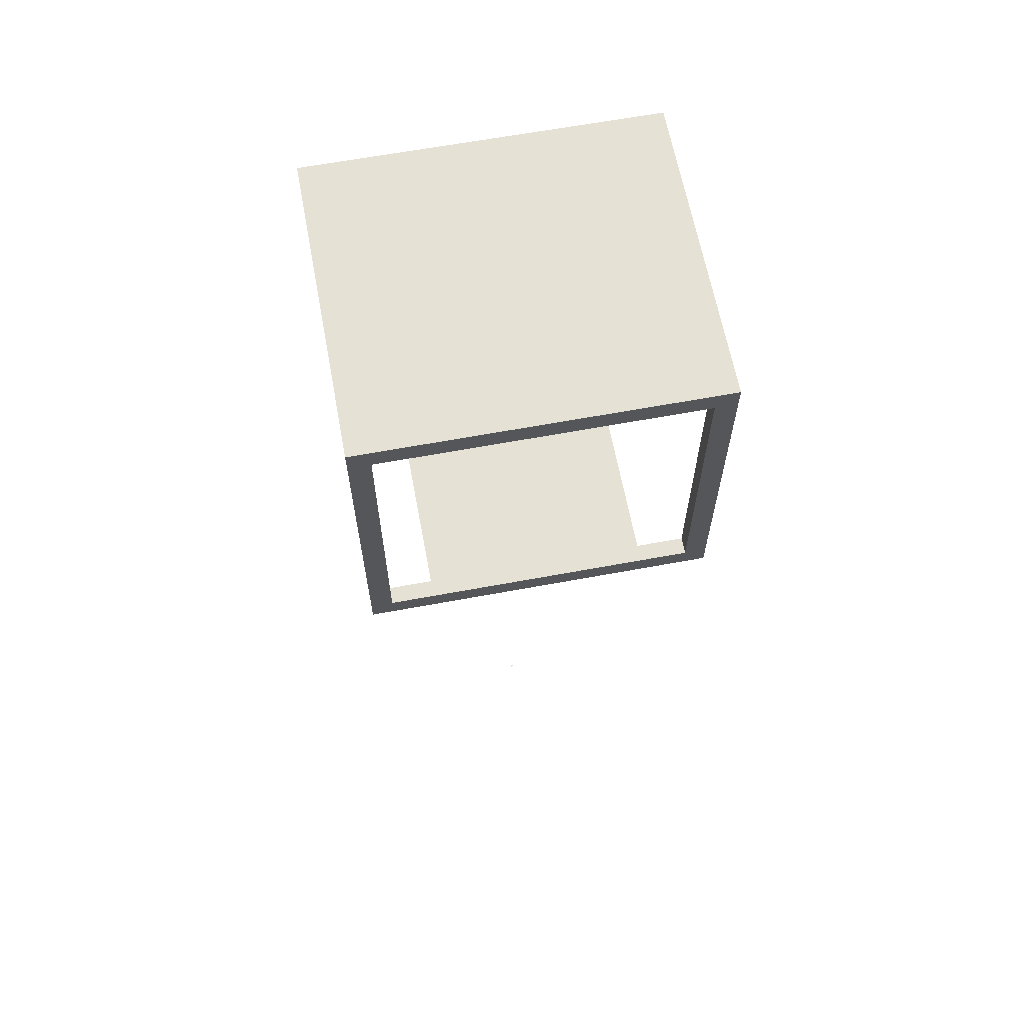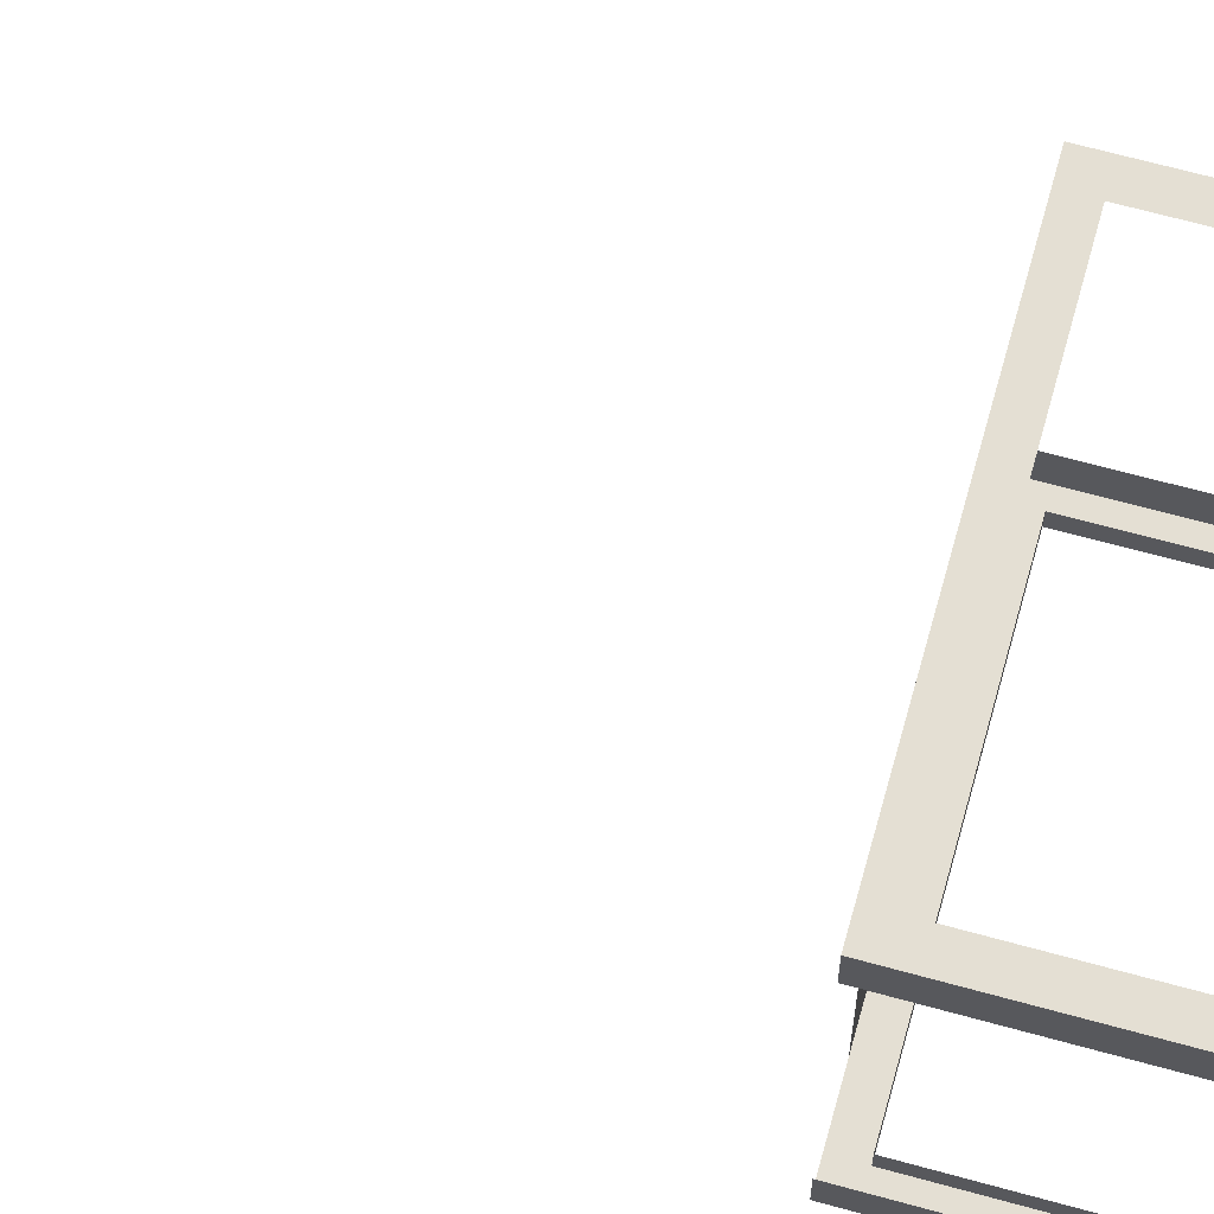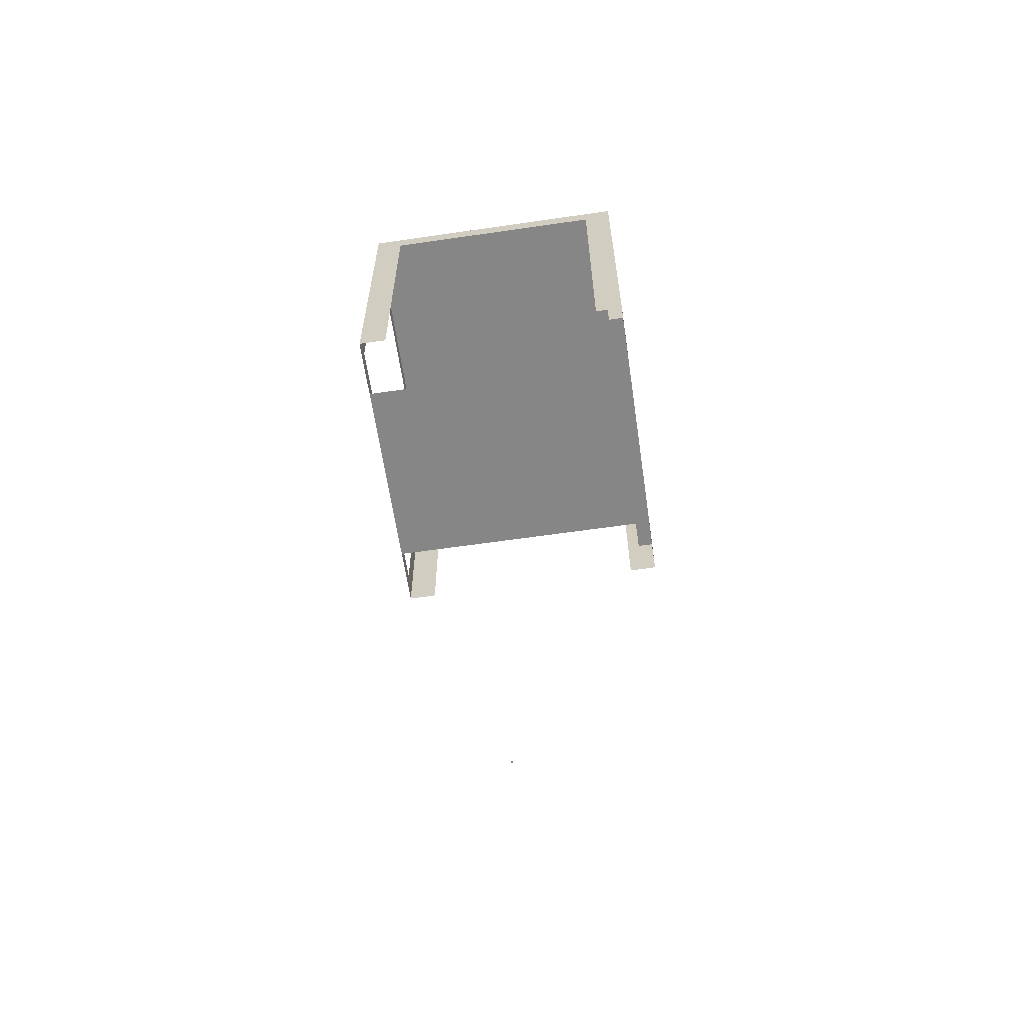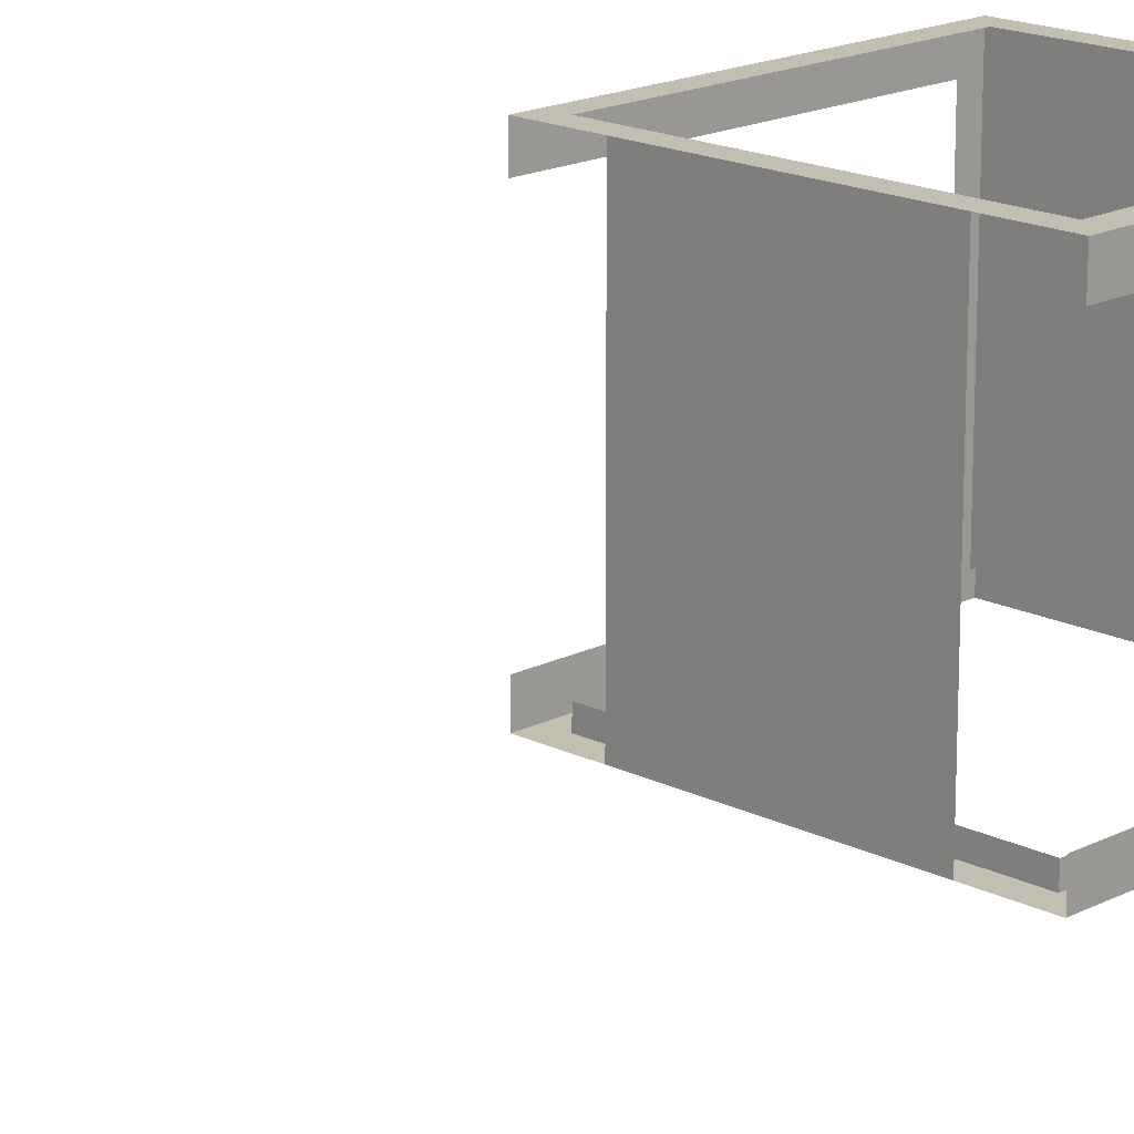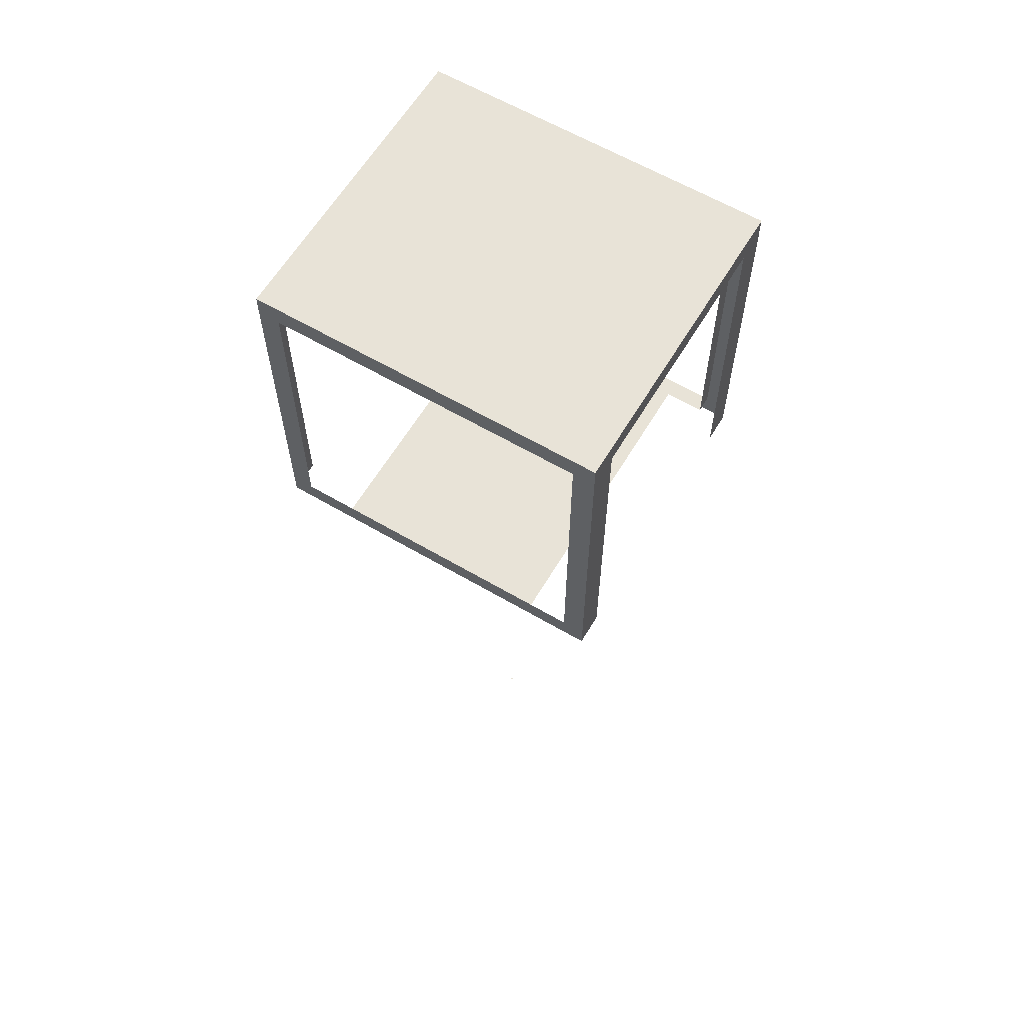
<metadata>
{"format":"obj","ext":"obj","renderer":"f3d","projection":"perspective","resolution":1024,"background":"white","views":[{"elev":64.1,"azim":-10.6,"up":"+Z"},{"elev":66.7,"azim":-74.5,"up":"+Y"},{"elev":-62.2,"azim":-81.6,"up":"+Z"},{"elev":17.4,"azim":-135.3,"up":"+Y"},{"elev":61.9,"azim":-149.2,"up":"+Z"}]}
</metadata>
<code>
o AlarmClock_15_AlarmClock_15_0_GeomSubset_0
v -0.0005 -0.000501 -0.3412
v 0.0005 -0.000501 -0.3412
v -0.0005 0.0005 -0.3412
v 0.0005 0.0005 -0.3412
v -0.0005 -0.000501 -0.3412
v 0.0005 -0.000501 -0.3412
v -0.0005 0.0005 -0.3412
v 0.0005 0.0005 -0.3412
v -0.0005 -0.000501 -0.3412
v 0.0005 -0.000501 -0.3412
v -0.0005 0.0005 -0.3412
v 0.0005 0.0005 -0.3412
v -0.0005 -0.000501 -0.3412
v 0.0005 -0.000501 -0.3412
v -0.0005 0.0005 -0.3412
v 0.0005 0.0005 -0.3412
v -0.0005 -0.000501 -0.3412
v 0.0005 -0.000501 -0.3412
v -0.0005 0.0005 -0.3412
v 0.0005 0.0005 -0.3412
v 0 -0.05157 0.05421
v 0.02108 -0.05157 0.05001
v 0.03895 -0.05157 0.03807
v 0.05089 -0.05157 0.0202
v 0.05509 -0.05157 -0.000877
v 0.05089 -0.05157 -0.02196
v 0 -0.05157 -0.05596
v 0.02108 -0.05157 -0.05177
v 0.03895 -0.05157 -0.03983
v 0 -0.05157 -0.000877
v 0 -0.05879 -0.06625
v 0.06537 -0.05879 -0.06625
v 0 -0.05879 0.0645
v 0.06537 -0.05879 0.0645
v 0.06537 -0.05879 -0.000877
v 0.06537 0.06112 -0.06625
v 0.06537 0.06112 0.0645
v 0.06537 -0.06592 0.0645
v 0.06537 -0.06592 -0.06625
v 0 0.06112 0.0645
v 0 0.06112 -0.06625
v 0 -0.06592 0.0645
v 0 -0.06592 -0.06625
v 0.06537 0.06112 -0.000877
v 0.06537 -0.06592 -0.000877
v 0.07448 0.05284 0.0736
v 0.07448 -0.06592 0.0736
v 0 0.05284 0.0736
v 0 -0.06592 0.0736
v 0.07448 -0.06592 -0.07536
v 0.07448 0.05284 -0.07536
v 0 -0.06592 -0.07536
v 0 0.05284 -0.07536
v 0.07448 0.05284 -0.000877
v 0.07448 -0.06592 -0.000877
v 0.06537 0.06592 0.0645
v 0 0.06592 0.0645
v 0 0.06592 0.0736
v 0.07448 0.06592 0.0736
v 0.06537 0.06592 -0.06625
v 0 0.06592 -0.06625
v 0.07448 0.06592 -0.07536
v 0 0.06592 -0.07536
v 0.06537 0.06592 -0.000877
v 0.07448 0.06592 -0.000877
v 0 -0.05295 0.0736
v 0.07448 -0.05295 0.0736
v 0.07448 -0.05295 -0.000877
v 0.07448 -0.05295 -0.07536
v 0 -0.05295 -0.07536
v 0.07448 -0.06592 0.0675
v 0 -0.06592 0.0675
v 0.07448 0.05284 0.0645
v 0 0.06592 0.0675
v 0.07448 0.06592 0.0675
v 0.07448 -0.05295 0.0645
v 0.04679 0.06592 -0.07536
v 0.04679 0.05284 -0.07536
v 0.04679 -0.05295 -0.07536
v 0.04679 -0.06592 -0.07536
v 0.07448 0.05284 -0.09119
v 0.04679 0.05284 -0.09119
v 0.04679 0.06592 -0.09119
v 0.07448 0.06592 -0.09119
v 0.07448 -0.05295 -0.09119
v 0.04679 -0.05295 -0.09119
v 0.04679 -0.06592 -0.09119
v 0.07448 -0.06592 -0.09119
v 0.09191 0.05519 -0.07536
v 0.08768 0.0623 -0.07536
v 0.09191 0.05519 -0.09119
v 0.08768 0.0623 -0.09119
v 0.09191 -0.0553 -0.07536
v 0.09191 -0.0553 -0.09119
v 0.08768 -0.0623 -0.07536
v 0.08768 -0.0623 -0.09119
v 0.08414 0.05284 -0.07536
v 0.08414 0.05284 -0.000877
v 0.08414 0.05284 0.0645
v 0.0816 0.06592 -0.07536
v 0.0816 0.06592 -0.09119
v 0.0816 0.05284 -0.09119
v 0.0816 -0.05295 -0.09119
v 0.0816 -0.06592 -0.09119
v 0.0816 -0.06592 -0.07536
v 0.08414 -0.0465 -0.07536
v 0.08224 -0.05106 -0.07536
v 0.07768 -0.05295 -0.07536
v 0.07768 -0.05295 -0.000877
v 0.08224 -0.05106 -0.000877
v 0.08414 -0.0465 -0.000877
v 0.08224 -0.05106 0.0645
v 0.08414 -0.0465 0.0645
v 0.07768 -0.05295 0.0645
v 0.07448 -0.0465 0.0645
v 0.07448 -0.0465 0.0736
v 0 -0.0465 0.0736
v 0.08414 -0.004437 0.0645
v 0.08414 -0.004437 -0.000877
v 0.08414 -0.004437 -0.07536
v 0.09191 -0.004437 -0.07536
v 0.09191 -0.004437 -0.09119
v 0.0816 -0.004437 -0.09119
v 0.07448 -0.004437 -0.09119
v 0.04679 -0.004437 -0.09119
v 0.04679 -0.004437 -0.07536
v 0 -0.004437 -0.07536
v 0 -0.004437 0.0736
v 0.07448 -0.004437 0.0736
v 0.07448 -0.004437 0.0645
v 0 0.06112 -0.000877
v -0.02108 -0.05157 0.05001
v -0.03895 -0.05157 0.03807
v -0.05089 -0.05157 0.0202
v -0.05509 -0.05157 -0.000877
v -0.05089 -0.05157 -0.02196
v -0.02108 -0.05157 -0.05177
v -0.03895 -0.05157 -0.03983
v -0.06537 -0.05879 -0.06625
v -0.06537 -0.05879 0.0645
v -0.06537 -0.05879 -0.000877
v -0.06537 0.06112 -0.06625
v -0.06537 0.06112 0.0645
v -0.06537 -0.06592 0.0645
v -0.06537 -0.06592 -0.06625
v -0.06537 0.06112 -0.000877
v -0.06537 -0.06592 -0.000877
v -0.07448 0.05284 0.0736
v -0.07448 -0.06592 0.0736
v -0.07448 -0.06592 -0.07536
v -0.07448 0.05284 -0.07536
v -0.07448 0.05284 -0.000877
v -0.07448 -0.06592 -0.000877
v -0.06537 0.06592 0.0645
v -0.07448 0.06592 0.0736
v -0.06537 0.06592 -0.06625
v -0.07448 0.06592 -0.07536
v -0.06537 0.06592 -0.000877
v -0.07448 0.06592 -0.000877
v -0.07448 -0.05295 0.0736
v -0.07448 -0.05295 -0.000877
v -0.07448 -0.05295 -0.07536
v -0.07448 -0.06592 0.0675
v -0.07448 0.05284 0.0645
v -0.07448 0.06592 0.0675
v -0.07448 -0.05295 0.0645
v -0.04679 0.06592 -0.07536
v -0.04679 0.05284 -0.07536
v -0.04679 -0.05295 -0.07536
v -0.04679 -0.06592 -0.07536
v -0.07448 0.05284 -0.09119
v -0.04679 0.05284 -0.09119
v -0.04679 0.06592 -0.09119
v -0.07448 0.06592 -0.09119
v -0.07448 -0.05295 -0.09119
v -0.04679 -0.05295 -0.09119
v -0.04679 -0.06592 -0.09119
v -0.07448 -0.06592 -0.09119
v -0.09191 0.05519 -0.07536
v -0.08768 0.0623 -0.07536
v -0.09191 0.05519 -0.09119
v -0.08768 0.0623 -0.09119
v -0.09191 -0.0553 -0.07536
v -0.09191 -0.0553 -0.09119
v -0.08768 -0.0623 -0.07536
v -0.08768 -0.0623 -0.09119
v -0.08414 0.05284 -0.07536
v -0.08414 0.05284 -0.000877
v -0.08414 0.05284 0.0645
v -0.0816 0.06592 -0.07536
v -0.0816 0.06592 -0.09119
v -0.0816 0.05284 -0.09119
v -0.0816 -0.05295 -0.09119
v -0.0816 -0.06592 -0.09119
v -0.0816 -0.06592 -0.07536
v -0.08414 -0.0465 -0.07536
v -0.08224 -0.05106 -0.07536
v -0.07768 -0.05295 -0.07536
v -0.07768 -0.05295 -0.000877
v -0.08224 -0.05106 -0.000877
v -0.08414 -0.0465 -0.000877
v -0.08224 -0.05106 0.0645
v -0.08414 -0.0465 0.0645
v -0.07768 -0.05295 0.0645
v -0.07448 -0.0465 0.0645
v -0.07448 -0.0465 0.0736
v -0.08414 -0.004437 0.0645
v -0.08414 -0.004437 -0.000877
v -0.08414 -0.004437 -0.07536
v -0.09191 -0.004437 -0.07536
v -0.09191 -0.004437 -0.09119
v -0.0816 -0.004437 -0.09119
v -0.07448 -0.004437 -0.09119
v -0.04679 -0.004437 -0.09119
v -0.04679 -0.004437 -0.07536
v -0.07448 -0.004437 0.0736
v -0.07448 -0.004437 0.0645
v 0.04679 0.06592 -0.0708
v 0 0.06592 -0.0708
v -0.04679 0.06592 -0.0708
v 0.04679 -0.06592 -0.0708
v 0 -0.06592 -0.0708
v -0.04679 -0.06592 -0.0708
v 0 -0.05663 0.05421
v 0 -0.05816 0.05485
v 0 -0.05879 0.05642
v 0.02193 -0.05879 0.05205
v 0.02133 -0.05816 0.05061
v 0.02108 -0.05663 0.05001
v 0.04052 -0.05879 0.03962
v 0.03941 -0.05816 0.03853
v 0.03895 -0.05663 0.03807
v 0.05293 -0.05879 0.02105
v 0.05149 -0.05816 0.02045
v 0.05089 -0.05663 0.0202
v 0.05729 -0.05879 -0.000877
v 0.05573 -0.05816 -0.000877
v 0.05509 -0.05663 -0.000877
v 0.05293 -0.05879 -0.0228
v 0.05149 -0.05816 -0.0222
v 0.05089 -0.05663 -0.02196
v 0 -0.05879 -0.05817
v 0 -0.05816 -0.05661
v 0 -0.05663 -0.05596
v 0.02193 -0.05879 -0.05381
v 0.02133 -0.05816 -0.05237
v 0.02108 -0.05663 -0.05177
v 0.0405 -0.05879 -0.0414
v 0.03941 -0.05816 -0.04029
v 0.03895 -0.05663 -0.03983
v -0.02193 -0.05879 0.05205
v -0.02133 -0.05816 0.05061
v -0.02108 -0.05663 0.05001
v -0.0405 -0.05879 0.03964
v -0.03941 -0.05816 0.03853
v -0.03895 -0.05663 0.03807
v -0.05293 -0.05879 0.02105
v -0.05149 -0.05816 0.02045
v -0.05089 -0.05663 0.0202
v -0.05729 -0.05879 -0.000877
v -0.05573 -0.05816 -0.000877
v -0.05509 -0.05663 -0.000877
v -0.05293 -0.05879 -0.0228
v -0.05149 -0.05816 -0.0222
v -0.05089 -0.05663 -0.02196
v -0.02193 -0.05879 -0.05381
v -0.02133 -0.05816 -0.05237
v -0.02108 -0.05663 -0.05177
v -0.04052 -0.05879 -0.04138
v -0.03941 -0.05816 -0.04028
v -0.03895 -0.05663 -0.03983
v -0.0005 -0.000501 -0.3412
v 0.0005 -0.000501 -0.3412
v -0.0005 0.0005 -0.3412
v 0.0005 0.0005 -0.3412
v -0.0005 -0.000501 -0.3412
v 0.0005 -0.000501 -0.3412
v -0.0005 0.0005 -0.3412
v 0.0005 0.0005 -0.3412
v -0.0005 -0.000501 -0.3412
v 0.0005 -0.000501 -0.3412
v -0.0005 0.0005 -0.3412
v 0.0005 0.0005 -0.3412
v -0.0005 -0.000501 -0.3412
v 0.0005 -0.000501 -0.3412
v -0.0005 0.0005 -0.3412
v 0.0005 0.0005 -0.3412
v -0.0005 -0.000501 -0.3412
v 0.0005 -0.000501 -0.3412
v -0.0005 0.0005 -0.3412
v 0.0005 0.0005 -0.3412
v 0.007872 -0.05134 0.003851
v 0.004545 -0.05134 0.007178
v 0 -0.05134 0.008396
v -0.004545 -0.05134 0.007178
v -0.007872 -0.05134 0.003851
v -0.009089 -0.05134 -0.000694
v -0.007872 -0.05134 -0.005238
v -0.004545 -0.05134 -0.008565
v 0 -0.05134 -0.009783
v 0.004545 -0.05134 -0.008565
v 0.007872 -0.05134 -0.005238
v 0.009089 -0.05134 -0.000694
v 0 -0.05536 -0.000693
v 0.007872 -0.05457 0.003851
v 0.00718 -0.05513 0.003452
v 0.00551 -0.05536 0.002488
v 0.003181 -0.05536 0.004817
v 0.004145 -0.05513 0.006487
v 0.004545 -0.05457 0.007178
v 0 -0.05457 0.008396
v 0 -0.05513 0.007598
v 0 -0.05536 0.00567
v -0.003181 -0.05536 0.004817
v -0.004145 -0.05513 0.006487
v -0.004545 -0.05457 0.007178
v -0.007872 -0.05457 0.003851
v -0.00718 -0.05513 0.003452
v -0.00551 -0.05536 0.002488
v -0.006363 -0.05536 -0.000693
v -0.008291 -0.05513 -0.000693
v -0.009089 -0.05457 -0.000693
v -0.007872 -0.05457 -0.005238
v -0.00718 -0.05513 -0.004839
v -0.00551 -0.05536 -0.003875
v -0.003181 -0.05536 -0.006204
v -0.004145 -0.05513 -0.007874
v -0.004545 -0.05457 -0.008565
v 0 -0.05457 -0.009783
v 0 -0.05513 -0.008984
v 0 -0.05536 -0.007056
v 0.003181 -0.05536 -0.006204
v 0.004145 -0.05513 -0.007874
v 0.004545 -0.05457 -0.008565
v 0.007872 -0.05457 -0.005238
v 0.00718 -0.05513 -0.004839
v 0.00551 -0.05536 -0.003875
v 0.006363 -0.05536 -0.000693
v 0.008291 -0.05513 -0.000693
v 0.009089 -0.05457 -0.000693
f 1 2 4 3
f 67 116 117 66
f 78 126 127 53
f 56 57 74 75
f 42 38 71 72
f 221 222 52 80
f 61 60 218 219
f 60 64 65 62
f 45 39 50 55
f 64 56 75 65
f 38 45 55 71
f 48 46 59 58
f 77 78 53 63
f 54 51 62 65
f 46 73 75 59
f 47 67 66 49
f 55 68 76 71
f 50 69 68 55
f 70 79 80 52
f 76 115 116 67
f 75 74 58 59
f 72 71 47 49
f 75 73 54 65
f 71 76 67 47
f 77 218 60 62
f 39 221 80 50
f 129 130 73 46
f 128 129 46 48
f 127 126 79 70
f 117 116 129 128
f 116 115 130 129
f 31 43 39 32
f 32 39 45 35
f 35 45 38 34
f 34 38 42 33
f 160 66 117 206
f 168 53 127 215
f 154 165 74 57
f 42 72 163 144
f 223 170 52 222
f 61 219 220 156
f 156 157 159 158
f 147 153 150 145
f 158 159 165 154
f 144 163 153 147
f 48 58 155 148
f 167 63 53 168
f 152 159 157 151
f 148 155 165 164
f 149 49 66 160
f 153 163 166 161
f 150 153 161 162
f 70 52 170 169
f 166 160 206 205
f 165 155 58 74
f 72 49 149 163
f 165 159 152 164
f 163 149 160 166
f 167 157 156 220
f 145 150 170 223
f 216 148 164 217
f 128 48 148 216
f 127 70 169 215
f 117 128 216 206
f 206 216 217 205
f 31 139 145 43
f 139 141 147 145
f 141 140 144 147
f 140 33 42 144
f 219 218 77 63
f 220 219 63 167
f 39 43 222 221
f 145 223 222 43
f 272 273 275 274

</code>
